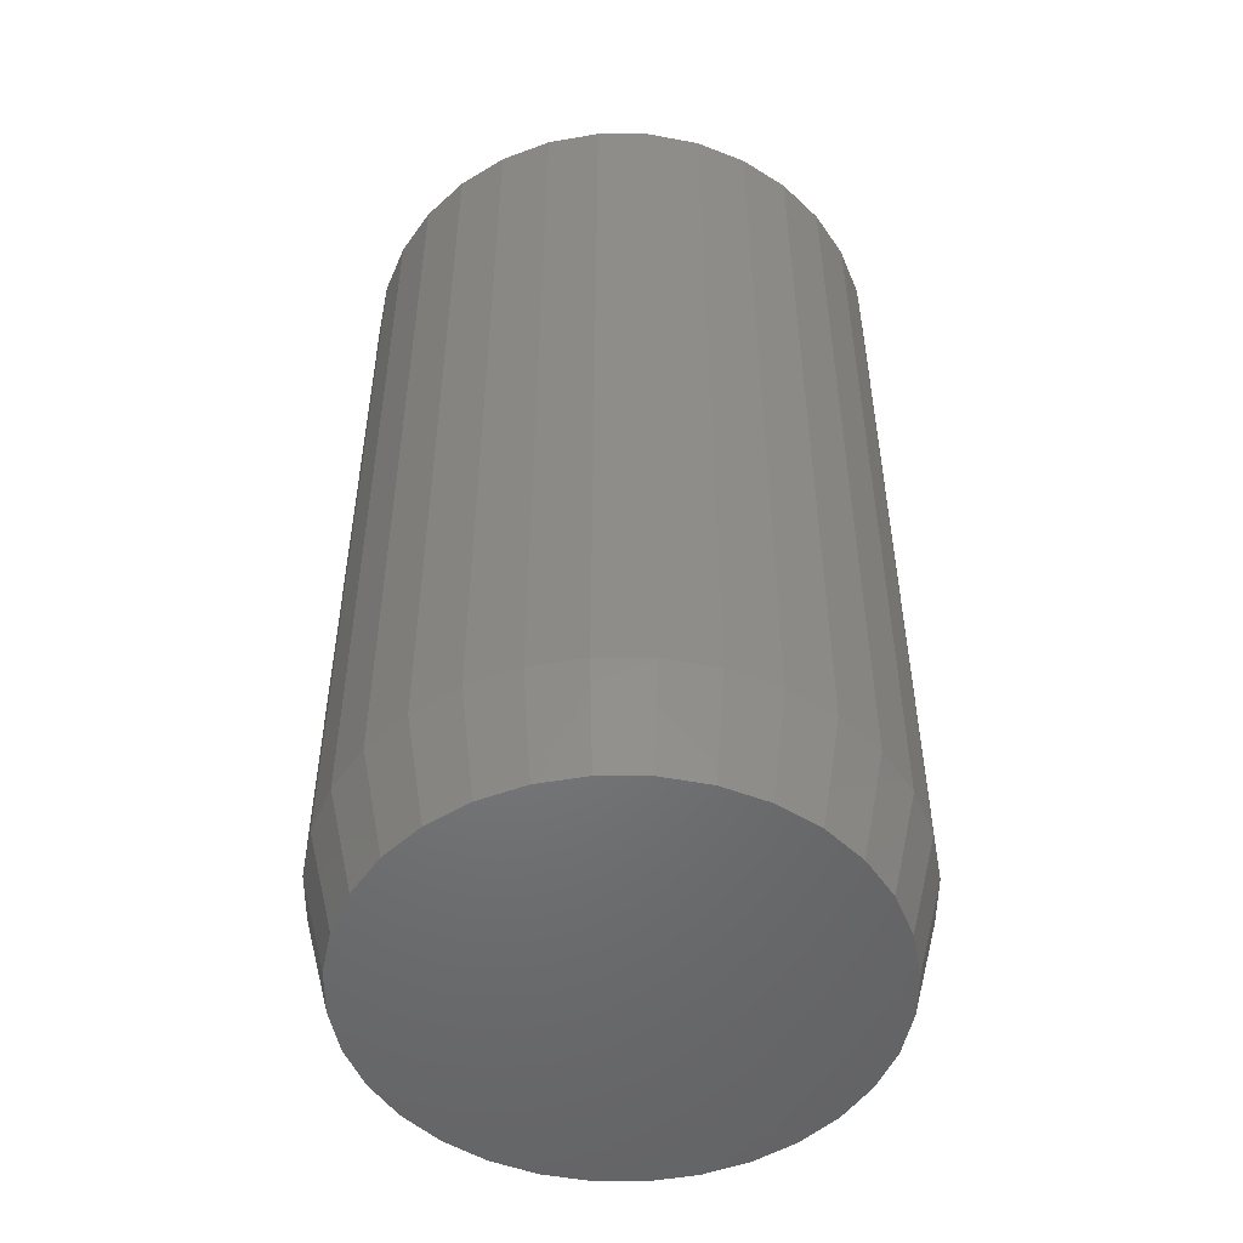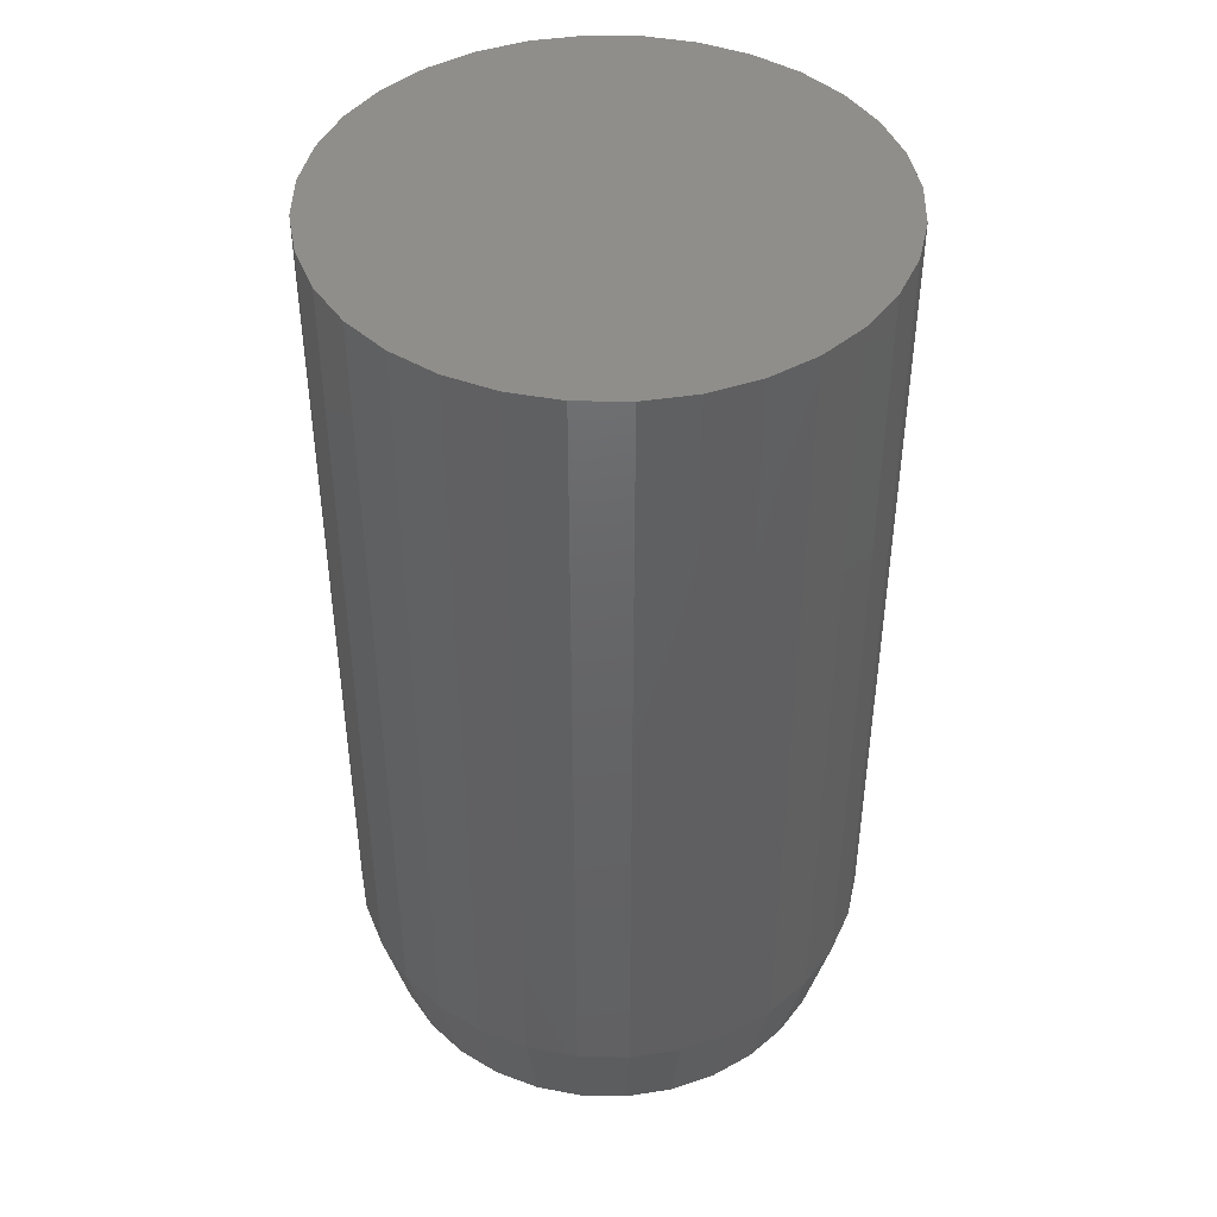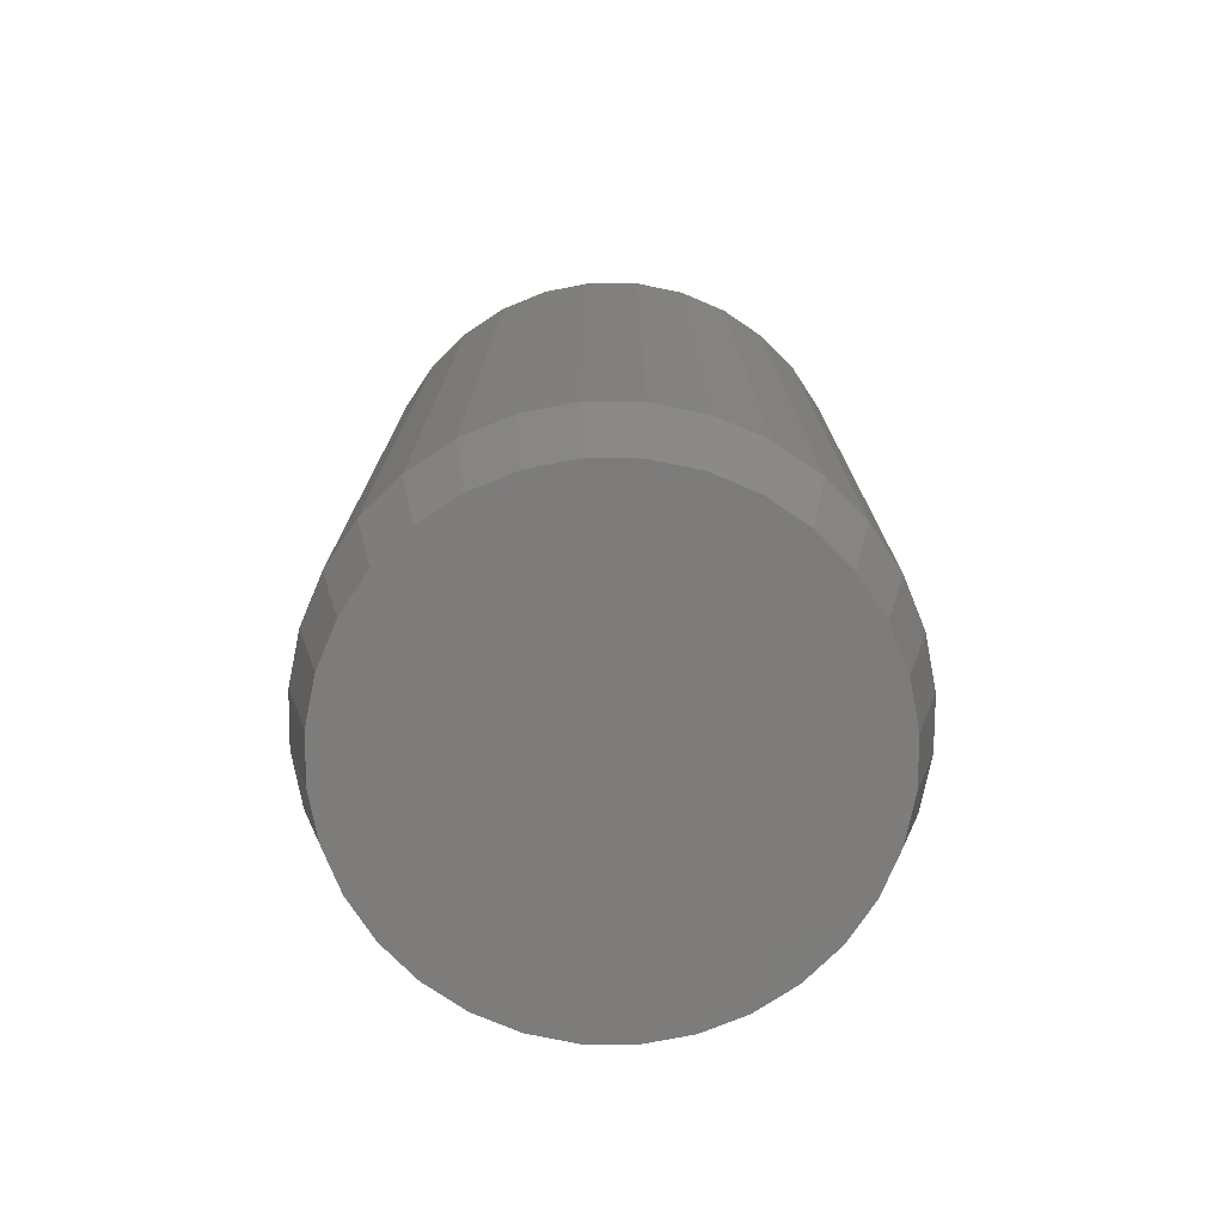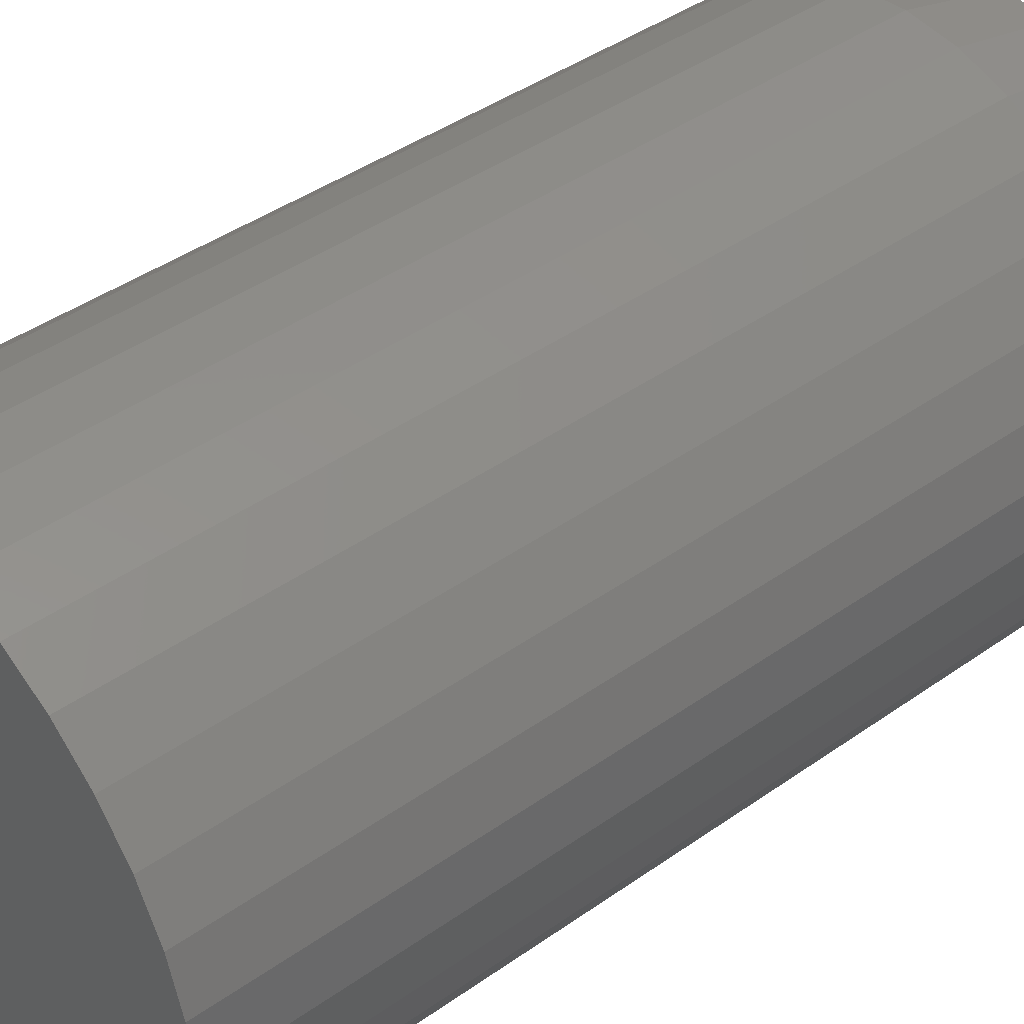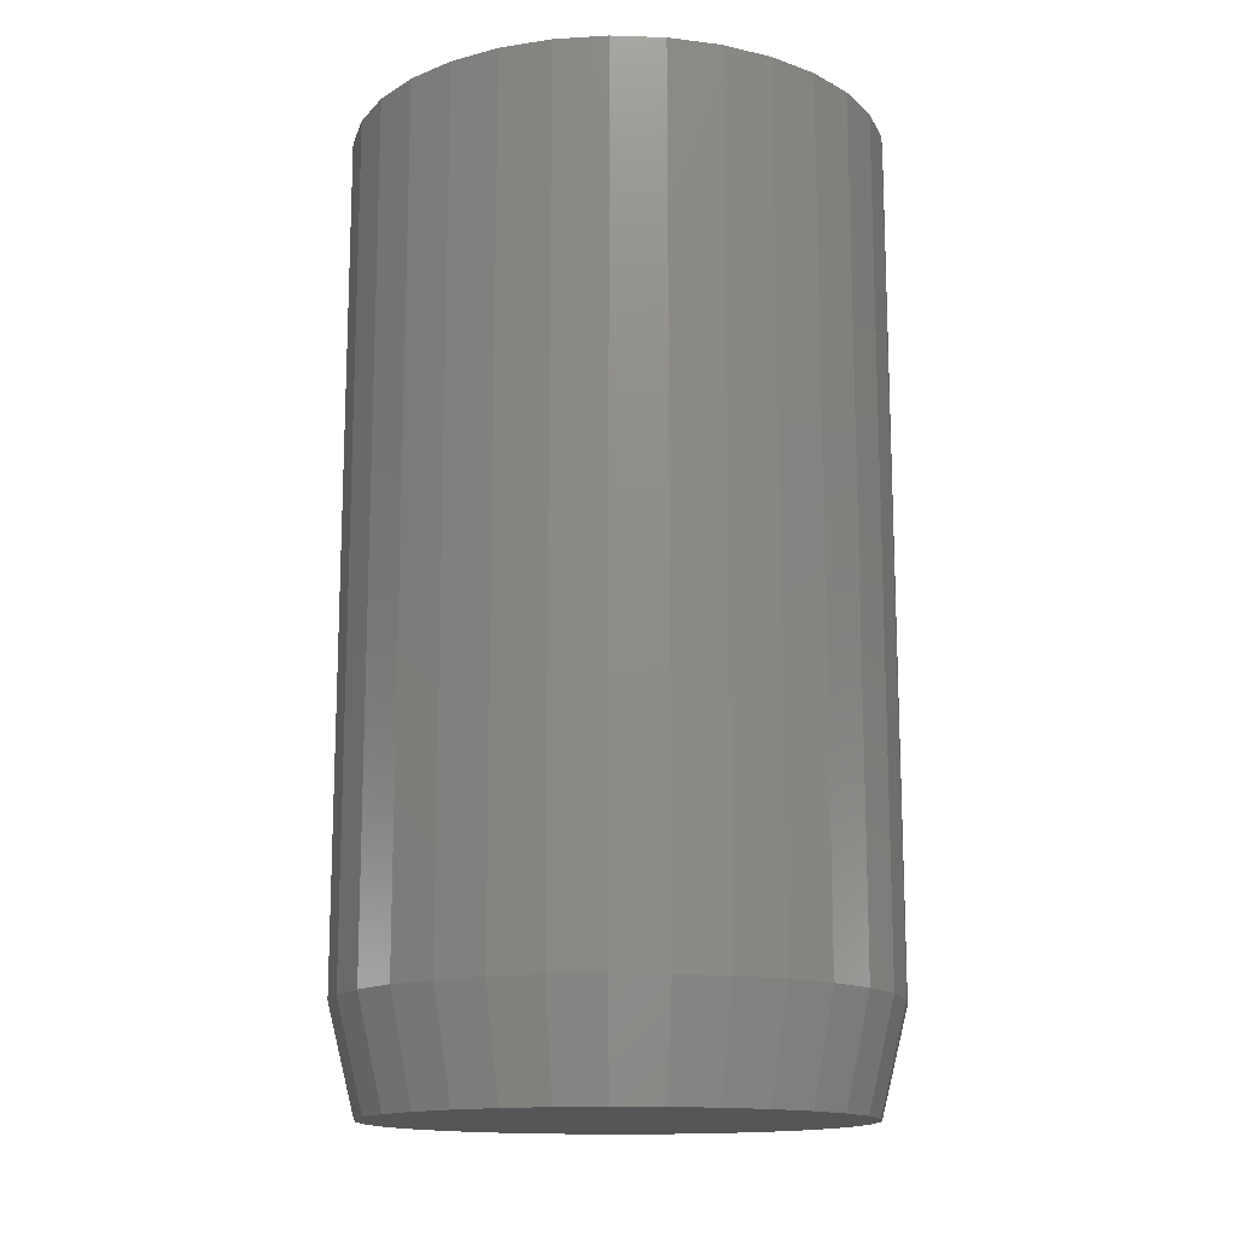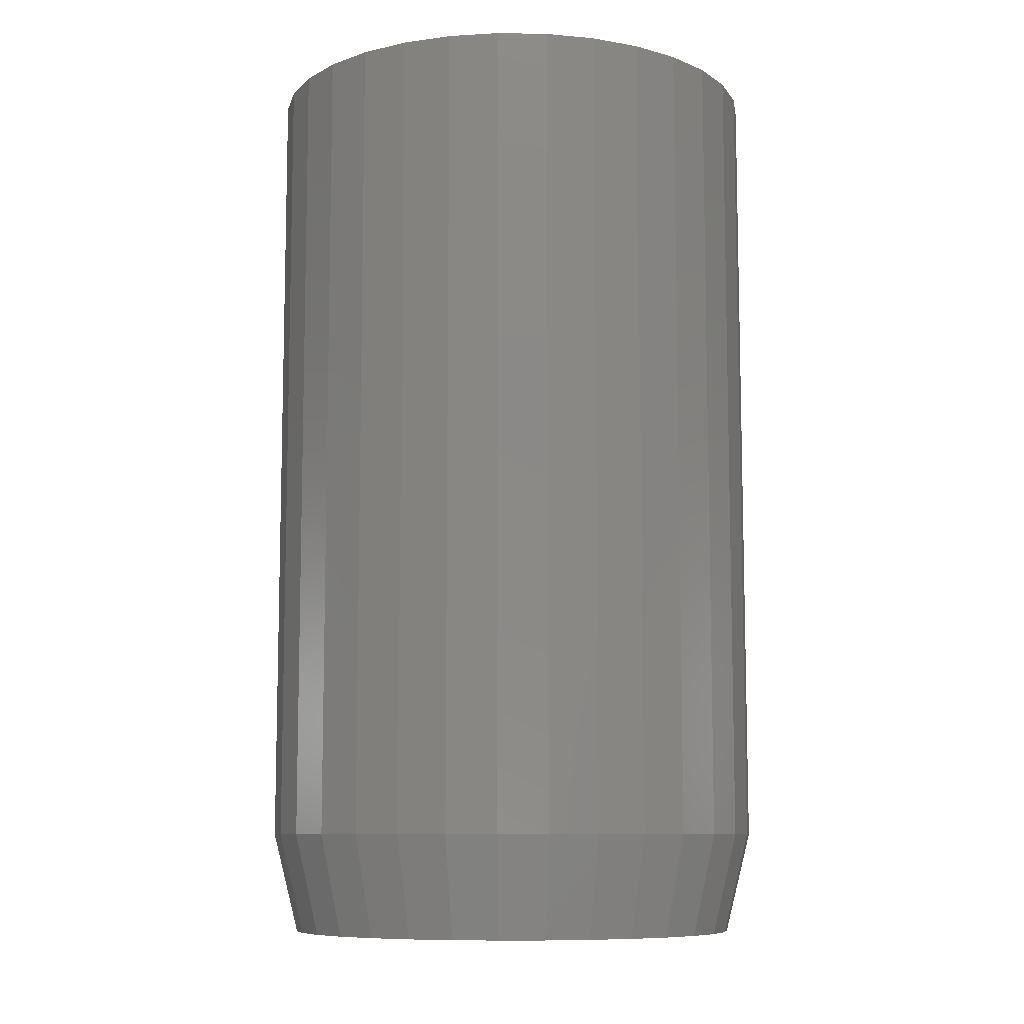
<metadata>
{"format":"stl","ext":"stl","renderer":"f3d","projection":"perspective","resolution":1024,"background":"white","views":[{"elev":-50.8,"azim":-174.8,"up":"+Y"},{"elev":44.0,"azim":63.0,"up":"+Y"},{"elev":-75.9,"azim":-96.0,"up":"+Y"},{"elev":42.0,"azim":-130.4,"up":"+Z"},{"elev":-14.6,"azim":136.7,"up":"+Y"},{"elev":-9.1,"azim":138.3,"up":"+Y"}]}
</metadata>
<code>
# stl→obj: 96 verts, 188 faces
v -0.005983 -0.2812 0.06977
v 0.02177 -0.2812 0.06977
v 0.007895 -0.2812 0.07113
v -0.01933 -0.2812 0.06572
v 0.03512 -0.2812 0.06572
v -0.03163 -0.2812 0.05915
v 0.04742 -0.2812 0.05915
v -0.04241 -0.2812 0.0503
v 0.05819 -0.2812 0.0503
v -0.05125 -0.2812 0.03952
v 0.06704 -0.2812 0.03952
v 0.06704 -0.2812 -0.03952
v -0.04241 -0.2812 -0.0503
v 0.05819 -0.2812 -0.0503
v -0.03163 -0.2812 -0.05915
v 0.04742 -0.2812 -0.05915
v -0.01933 -0.2812 -0.06572
v 0.03512 -0.2812 -0.06572
v -0.005983 -0.2812 -0.06977
v 0.02177 -0.2812 -0.06977
v 0.007895 -0.2812 -0.07113
v 0.07361 -0.2812 0.02722
v -0.05783 -0.2812 0.02722
v 0.07766 -0.2812 0.01388
v -0.06187 -0.2812 0.01388
v 0.07903 -0.2812 -4.449e-17
v -0.06324 -0.2812 3.115e-11
v 0.07766 -0.2812 -0.01388
v -0.06187 -0.2812 -0.01388
v 0.07361 -0.2812 -0.02722
v -0.05783 -0.2812 -0.02722
v -0.05125 -0.2812 -0.03952
v 0.08684 9.203e-17 -5.124e-17
v 0.08684 -0.25 -7.058e-17
v 0.08533 9.186e-17 -0.0154
v 0.08533 -0.25 -0.0154
v 0.08083 9.136e-17 -0.03021
v 0.08083 -0.25 -0.03021
v 0.07354 9.055e-17 -0.04386
v 0.07354 -0.25 -0.04386
v 0.06372 8.946e-17 -0.05582
v 0.06372 -0.25 -0.05582
v 0.05176 8.814e-17 -0.06564
v 0.05176 -0.25 -0.06564
v 0.03811 8.662e-17 -0.07294
v 0.03811 -0.25 -0.07294
v 0.0233 8.498e-17 -0.07743
v 0.0233 -0.25 -0.07743
v 0.007895 8.327e-17 -0.07895
v 0.007895 -0.25 -0.07895
v -0.007507 8.156e-17 -0.07743
v -0.007507 -0.25 -0.07743
v -0.02232 7.991e-17 -0.07294
v -0.02232 -0.25 -0.07294
v -0.03597 7.84e-17 -0.06564
v -0.03597 -0.25 -0.06564
v -0.04793 7.707e-17 -0.05582
v -0.04793 -0.25 -0.05582
v -0.05775 7.598e-17 -0.04386
v -0.05775 -0.25 -0.04386
v -0.06504 7.517e-17 -0.03021
v -0.06504 -0.25 -0.03021
v -0.06954 7.467e-17 -0.0154
v -0.06954 -0.25 -0.0154
v -0.07105 7.45e-17 -3.191e-17
v -0.07105 -0.25 -3.191e-17
v -0.06954 7.467e-17 0.0154
v -0.06954 -0.25 0.0154
v -0.06504 7.517e-17 0.03021
v -0.06504 -0.25 0.03021
v -0.05775 7.598e-17 0.04386
v -0.05775 -0.25 0.04386
v -0.04793 7.707e-17 0.05582
v -0.04793 -0.25 0.05582
v -0.03597 7.84e-17 0.06564
v -0.03597 -0.25 0.06564
v -0.02232 7.991e-17 0.07294
v -0.02232 -0.25 0.07294
v -0.007507 8.156e-17 0.07743
v -0.007507 -0.25 0.07743
v 0.007895 8.327e-17 0.07895
v 0.007895 -0.25 0.07895
v 0.0233 8.498e-17 0.07743
v 0.0233 -0.25 0.07743
v 0.03811 8.662e-17 0.07294
v 0.03811 -0.25 0.07294
v 0.05176 8.814e-17 0.06564
v 0.05176 -0.25 0.06564
v 0.06372 8.946e-17 0.05582
v 0.06372 -0.25 0.05582
v 0.07354 9.055e-17 0.04386
v 0.07354 -0.25 0.04386
v 0.08083 9.136e-17 0.03021
v 0.08083 -0.25 0.03021
v 0.08533 9.186e-17 0.0154
v 0.08533 -0.25 0.0154
f 1 2 3
f 2 1 4
f 2 4 5
f 5 4 6
f 5 6 7
f 7 6 8
f 7 8 9
f 9 8 10
f 9 10 11
f 12 13 14
f 14 13 15
f 14 15 16
f 16 15 17
f 16 17 18
f 18 17 19
f 18 19 20
f 20 19 21
f 11 10 22
f 22 10 23
f 22 23 24
f 24 23 25
f 24 25 26
f 26 25 27
f 26 27 28
f 28 27 29
f 28 29 30
f 30 29 31
f 30 31 12
f 12 31 32
f 12 32 13
f 33 34 35
f 35 34 36
f 35 36 37
f 37 36 38
f 37 38 39
f 39 38 40
f 39 40 41
f 41 40 42
f 41 42 43
f 43 42 44
f 43 44 45
f 45 44 46
f 45 46 47
f 47 46 48
f 47 48 49
f 49 48 50
f 49 50 51
f 51 50 52
f 51 52 53
f 53 52 54
f 53 54 55
f 55 54 56
f 55 56 57
f 57 56 58
f 57 58 59
f 59 58 60
f 59 60 61
f 61 60 62
f 61 62 63
f 63 62 64
f 63 64 65
f 65 64 66
f 65 66 67
f 67 66 68
f 67 68 69
f 69 68 70
f 69 70 71
f 71 70 72
f 71 72 73
f 73 72 74
f 73 74 75
f 75 74 76
f 75 76 77
f 77 76 78
f 77 78 79
f 79 78 80
f 79 80 81
f 81 80 82
f 81 82 83
f 83 82 84
f 83 84 85
f 85 84 86
f 85 86 87
f 87 86 88
f 87 88 89
f 89 88 90
f 89 90 91
f 91 90 92
f 91 92 93
f 93 92 94
f 93 94 95
f 95 94 96
f 95 96 33
f 33 96 34
f 50 19 52
f 52 19 17
f 52 17 54
f 54 17 15
f 54 15 56
f 56 15 13
f 56 13 58
f 58 13 32
f 58 32 60
f 60 32 31
f 60 31 62
f 62 31 29
f 62 29 64
f 64 29 27
f 64 27 66
f 19 50 21
f 21 50 48
f 21 48 20
f 20 48 46
f 20 46 18
f 18 46 44
f 18 44 16
f 16 44 42
f 16 42 14
f 14 42 40
f 14 40 12
f 12 40 38
f 12 38 30
f 30 38 36
f 30 36 28
f 28 36 34
f 28 34 26
f 82 2 84
f 84 2 5
f 84 5 86
f 86 5 7
f 86 7 88
f 88 7 9
f 88 9 90
f 90 9 11
f 90 11 92
f 92 11 22
f 92 22 94
f 94 22 24
f 94 24 96
f 96 24 26
f 96 26 34
f 2 82 3
f 3 82 80
f 3 80 1
f 1 80 78
f 1 78 4
f 4 78 76
f 4 76 6
f 6 76 74
f 6 74 8
f 8 74 72
f 8 72 10
f 10 72 70
f 10 70 23
f 23 70 68
f 23 68 25
f 25 68 66
f 25 66 27
f 81 83 79
f 77 79 83
f 85 77 83
f 75 77 85
f 87 75 85
f 73 75 87
f 89 73 87
f 43 55 41
f 53 55 43
f 45 53 43
f 51 53 45
f 47 51 45
f 49 51 47
f 55 57 41
f 41 57 59
f 41 59 39
f 39 59 61
f 39 61 37
f 37 61 63
f 37 63 35
f 35 63 65
f 35 65 33
f 33 65 67
f 33 67 95
f 95 67 69
f 95 69 93
f 93 69 71
f 93 71 91
f 91 71 73
f 91 73 89

</code>
